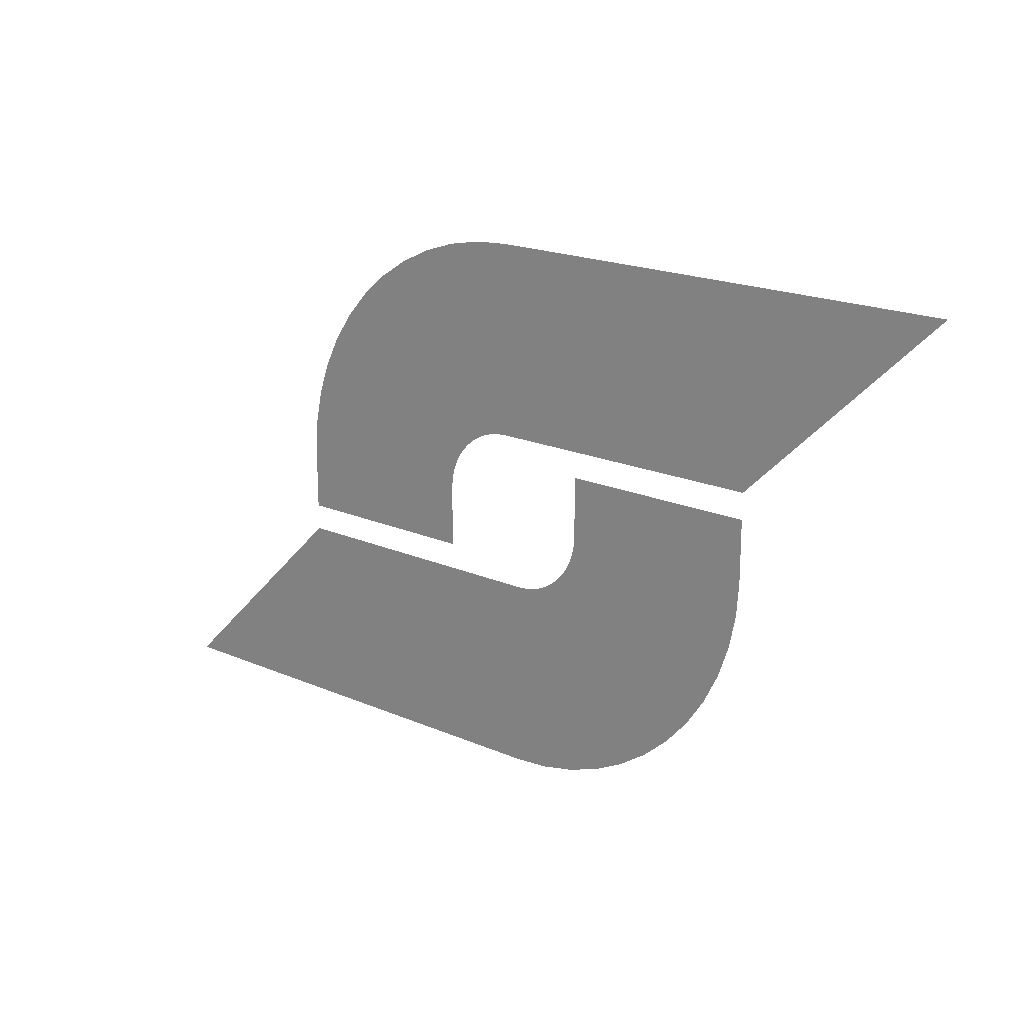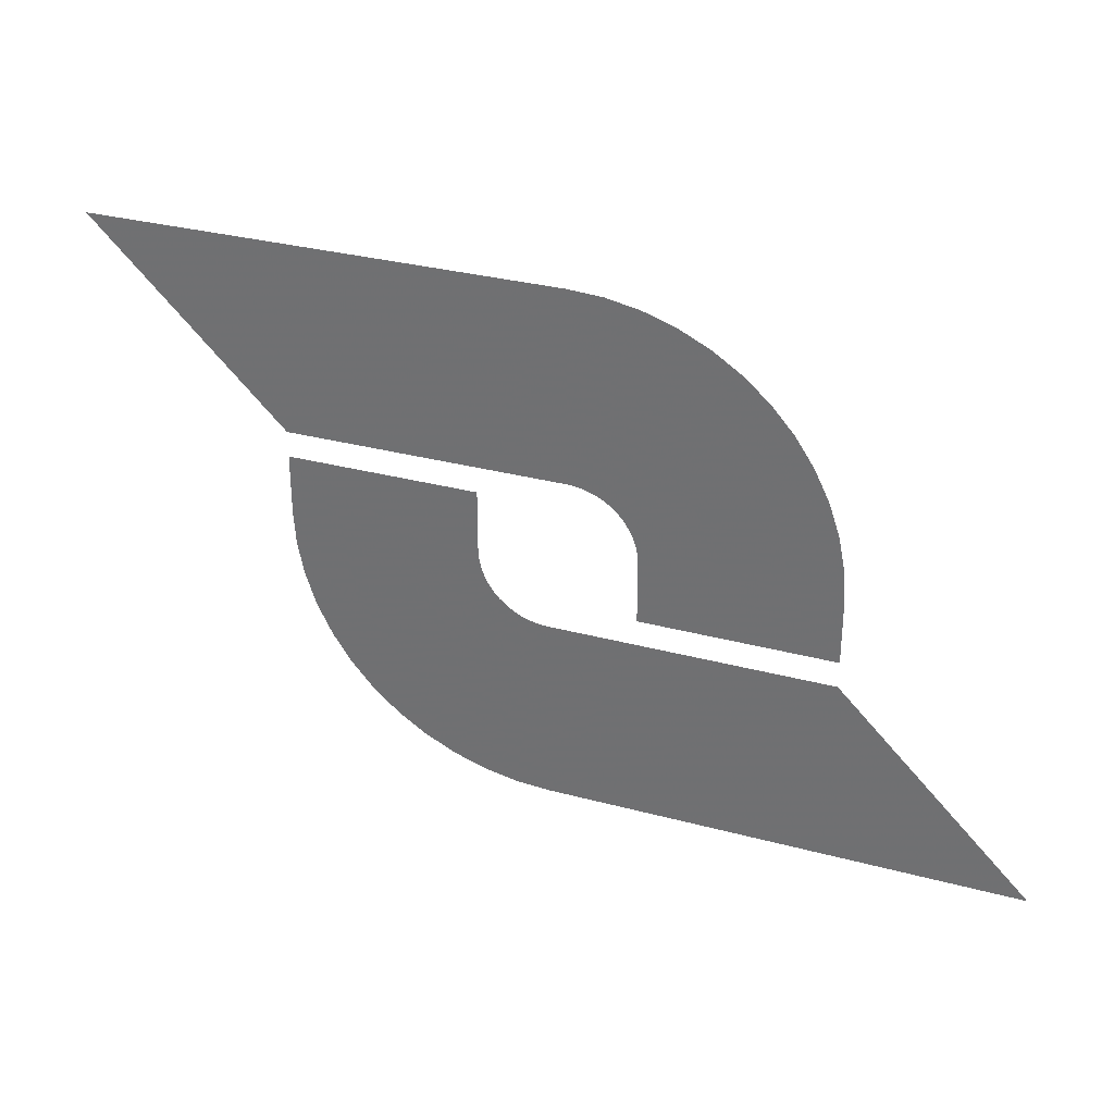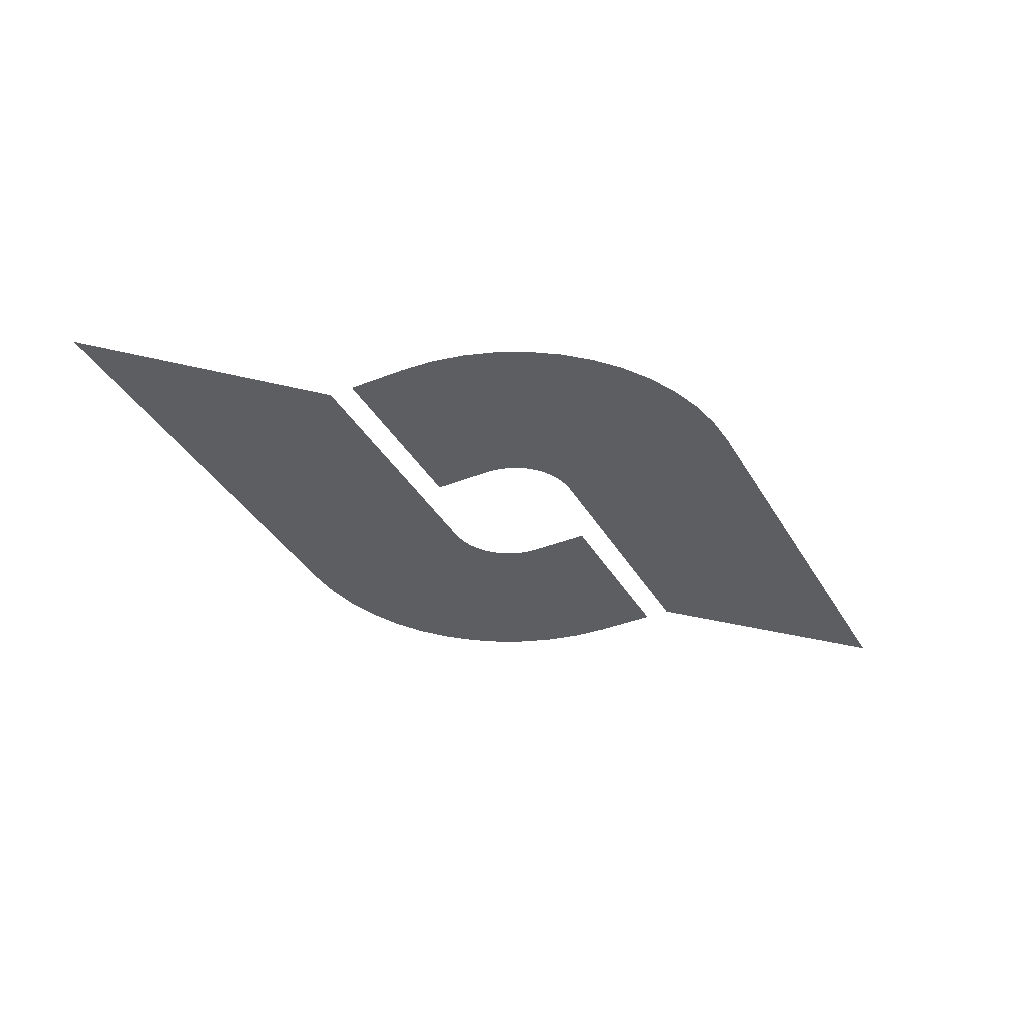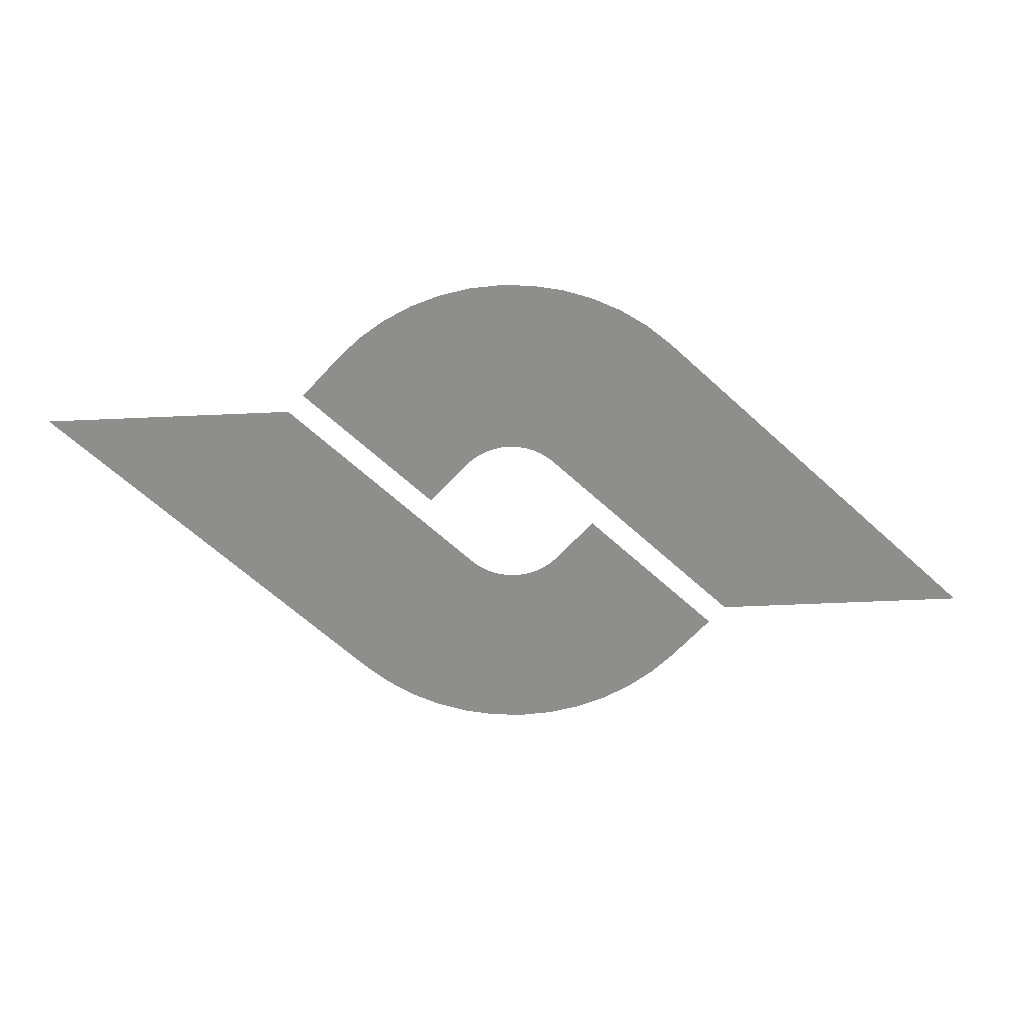
<metadata>
{"format":"obj","ext":"obj","renderer":"f3d","projection":"perspective","resolution":1024,"background":"white","views":[{"elev":19.4,"azim":39.1,"up":"+Z"},{"elev":31.5,"azim":-159.2,"up":"+Z"},{"elev":-37.4,"azim":117.1,"up":"+Y"},{"elev":-64.9,"azim":137.5,"up":"+Y"}]}
</metadata>
<code>
v -0.85 0 0.05
v -0.8431 0 0.1544
v -0.4466 0 0.1022
v -0.45 0 0.05
v -0.8431 0 0.1544
v -0.8227 0 0.257
v -0.4364 0 0.1535
v -0.4466 0 0.1022
v -0.8227 0 0.257
v -0.7891 0 0.3562
v -0.4196 0 0.2031
v -0.4364 0 0.1535
v -0.7891 0 0.3562
v -0.7428 0 0.45
v -0.3964 0 0.25
v -0.4196 0 0.2031
v -0.7428 0 0.45
v -0.6847 0 0.537
v -0.3674 0 0.2935
v -0.3964 0 0.25
v -0.6847 0 0.537
v -0.6157 0 0.6157
v -0.3328 0 0.3328
v -0.3674 0 0.2935
v -0.6157 0 0.6157
v -0.537 0 0.6847
v -0.2935 0 0.3674
v -0.3328 0 0.3328
v -0.537 0 0.6847
v -0.45 0 0.7428
v -0.25 0 0.3964
v -0.2935 0 0.3674
v -0.45 0 0.7428
v -0.3562 0 0.7891
v -0.2031 0 0.4196
v -0.25 0 0.3964
v -0.3562 0 0.7891
v -0.257 0 0.8227
v -0.1535 0 0.4364
v -0.2031 0 0.4196
v -0.257 0 0.8227
v -0.1544 0 0.8431
v -0.1022 0 0.4466
v -0.1535 0 0.4364
v -0.1544 0 0.8431
v -0.05 0 0.85
v -0.05 0 0.45
v -0.1022 0 0.4466
v -1.25 0 0.05
v -1.24 0 0.2066
v -0.8431 0 0.1544
v -0.85 0 0.05
v -1.24 0 0.2066
v -1.209 0 0.3606
v -0.8227 0 0.257
v -0.8431 0 0.1544
v -1.209 0 0.3606
v -1.159 0 0.5092
v -0.7891 0 0.3562
v -0.8227 0 0.257
v -1.159 0 0.5092
v -1.089 0 0.65
v -0.7428 0 0.45
v -0.7891 0 0.3562
v -1.089 0 0.65
v -1.002 0 0.7806
v -0.6847 0 0.537
v -0.7428 0 0.45
v -1.002 0 0.7806
v -0.8985 0 0.8985
v -0.6157 0 0.6157
v -0.6847 0 0.537
v -0.8985 0 0.8985
v -0.7806 0 1.002
v -0.537 0 0.6847
v -0.6157 0 0.6157
v -0.7806 0 1.002
v -0.65 0 1.089
v -0.45 0 0.7428
v -0.537 0 0.6847
v -0.65 0 1.089
v -0.5092 0 1.159
v -0.3562 0 0.7891
v -0.45 0 0.7428
v -0.5092 0 1.159
v -0.3606 0 1.209
v -0.257 0 0.8227
v -0.3562 0 0.7891
v -0.3606 0 1.209
v -0.2066 0 1.24
v -0.1544 0 0.8431
v -0.257 0 0.8227
v -0.2066 0 1.24
v -0.05 0 1.25
v -0.05 0 0.85
v -0.1544 0 0.8431
v -1.55 0 0.05
v -1.537 0 0.2457
v -1.24 0 0.2066
v -1.25 0 0.05
v -1.537 0 0.2457
v -1.499 0 0.4382
v -1.209 0 0.3606
v -1.24 0 0.2066
v -1.499 0 0.4382
v -1.436 0 0.624
v -1.159 0 0.5092
v -1.209 0 0.3606
v -1.436 0 0.624
v -1.349 0 0.8
v -1.089 0 0.65
v -1.159 0 0.5092
v -1.349 0 0.8
v -1.24 0 0.9632
v -1.002 0 0.7806
v -1.089 0 0.65
v -1.24 0 0.9632
v -1.111 0 1.111
v -0.8985 0 0.8985
v -1.002 0 0.7806
v -1.111 0 1.111
v -0.9632 0 1.24
v -0.7806 0 1.002
v -0.8985 0 0.8985
v -0.9632 0 1.24
v -0.8 0 1.349
v -0.65 0 1.089
v -0.7806 0 1.002
v -0.8 0 1.349
v -0.624 0 1.436
v -0.5092 0 1.159
v -0.65 0 1.089
v -0.624 0 1.436
v -0.4382 0 1.499
v -0.3606 0 1.209
v -0.5092 0 1.159
v -0.4382 0 1.499
v -0.2457 0 1.537
v -0.2066 0 1.24
v -0.3606 0 1.209
v -0.2457 0 1.537
v -0.05 0 1.55
v -0.05 0 1.25
v -0.2066 0 1.24
v -0.05 0 1.55
v 0.45 0 0.45
v 1.55 0 0.45
v 2.65 0 1.55
v -0.05 0 0.45
v 0.45 0 0.45
v -0.05 0 0.85
v -0.05 0 0.85
v 0.45 0 0.45
v -0.05 0 1.25
v -0.05 0 1.25
v 0.45 0 0.45
v -0.05 0 1.55
v -0.45 0 -0.3
v -0.45 0 0.05
v -0.85 0 0.05
v -1.55 0 -0.3
v -0.45 0 -0.3
v -0.85 0 0.05
v -1.25 0 0.05
v -1.25 0 0.05
v -1.55 0 0.05
v -1.55 0 -0.3
v 0.85 0 -0.05
v 0.8431 0 -0.1544
v 0.4466 0 -0.1022
v 0.45 0 -0.05
v 0.8431 0 -0.1544
v 0.8227 0 -0.257
v 0.4364 0 -0.1535
v 0.4466 0 -0.1022
v 0.8227 0 -0.257
v 0.7891 0 -0.3562
v 0.4196 0 -0.2031
v 0.4364 0 -0.1535
v 0.7891 0 -0.3562
v 0.7428 0 -0.45
v 0.3964 0 -0.25
v 0.4196 0 -0.2031
v 0.7428 0 -0.45
v 0.6847 0 -0.537
v 0.3674 0 -0.2935
v 0.3964 0 -0.25
v 0.6847 0 -0.537
v 0.6157 0 -0.6157
v 0.3328 0 -0.3328
v 0.3674 0 -0.2935
v 0.6157 0 -0.6157
v 0.537 0 -0.6847
v 0.2935 0 -0.3674
v 0.3328 0 -0.3328
v 0.537 0 -0.6847
v 0.45 0 -0.7428
v 0.25 0 -0.3964
v 0.2935 0 -0.3674
v 0.45 0 -0.7428
v 0.3562 0 -0.7891
v 0.2031 0 -0.4196
v 0.25 0 -0.3964
v 0.3562 0 -0.7891
v 0.257 0 -0.8227
v 0.1535 0 -0.4364
v 0.2031 0 -0.4196
v 0.257 0 -0.8227
v 0.1544 0 -0.8431
v 0.1022 0 -0.4466
v 0.1535 0 -0.4364
v 0.1544 0 -0.8431
v 0.05 0 -0.85
v 0.05 0 -0.45
v 0.1022 0 -0.4466
v 1.25 0 -0.05
v 1.24 0 -0.2066
v 0.8431 0 -0.1544
v 0.85 0 -0.05
v 1.24 0 -0.2066
v 1.209 0 -0.3606
v 0.8227 0 -0.257
v 0.8431 0 -0.1544
v 1.209 0 -0.3606
v 1.159 0 -0.5092
v 0.7891 0 -0.3562
v 0.8227 0 -0.257
v 1.159 0 -0.5092
v 1.089 0 -0.65
v 0.7428 0 -0.45
v 0.7891 0 -0.3562
v 1.089 0 -0.65
v 1.002 0 -0.7806
v 0.6847 0 -0.537
v 0.7428 0 -0.45
v 1.002 0 -0.7806
v 0.8985 0 -0.8985
v 0.6157 0 -0.6157
v 0.6847 0 -0.537
v 0.8985 0 -0.8985
v 0.7806 0 -1.002
v 0.537 0 -0.6847
v 0.6157 0 -0.6157
v 0.7806 0 -1.002
v 0.65 0 -1.089
v 0.45 0 -0.7428
v 0.537 0 -0.6847
v 0.65 0 -1.089
v 0.5092 0 -1.159
v 0.3562 0 -0.7891
v 0.45 0 -0.7428
v 0.5092 0 -1.159
v 0.3606 0 -1.209
v 0.257 0 -0.8227
v 0.3562 0 -0.7891
v 0.3606 0 -1.209
v 0.2066 0 -1.24
v 0.1544 0 -0.8431
v 0.257 0 -0.8227
v 0.2066 0 -1.24
v 0.05 0 -1.25
v 0.05 0 -0.85
v 0.1544 0 -0.8431
v 1.55 0 -0.05
v 1.537 0 -0.2457
v 1.24 0 -0.2066
v 1.25 0 -0.05
v 1.537 0 -0.2457
v 1.499 0 -0.4382
v 1.209 0 -0.3606
v 1.24 0 -0.2066
v 1.499 0 -0.4382
v 1.436 0 -0.624
v 1.159 0 -0.5092
v 1.209 0 -0.3606
v 1.436 0 -0.624
v 1.349 0 -0.8
v 1.089 0 -0.65
v 1.159 0 -0.5092
v 1.349 0 -0.8
v 1.24 0 -0.9632
v 1.002 0 -0.7806
v 1.089 0 -0.65
v 1.24 0 -0.9632
v 1.111 0 -1.111
v 0.8985 0 -0.8985
v 1.002 0 -0.7806
v 1.111 0 -1.111
v 0.9632 0 -1.24
v 0.7806 0 -1.002
v 0.8985 0 -0.8985
v 0.9632 0 -1.24
v 0.8 0 -1.349
v 0.65 0 -1.089
v 0.7806 0 -1.002
v 0.8 0 -1.349
v 0.624 0 -1.436
v 0.5092 0 -1.159
v 0.65 0 -1.089
v 0.624 0 -1.436
v 0.4382 0 -1.499
v 0.3606 0 -1.209
v 0.5092 0 -1.159
v 0.4382 0 -1.499
v 0.2457 0 -1.537
v 0.2066 0 -1.24
v 0.3606 0 -1.209
v 0.2457 0 -1.537
v 0.05 0 -1.55
v 0.05 0 -1.25
v 0.2066 0 -1.24
v 0.05 0 -1.55
v -0.45 0 -0.45
v -1.55 0 -0.45
v -2.65 0 -1.55
v 0.05 0 -0.45
v -0.45 0 -0.45
v 0.05 0 -0.85
v 0.05 0 -0.85
v -0.45 0 -0.45
v 0.05 0 -1.25
v 0.05 0 -1.25
v -0.45 0 -0.45
v 0.05 0 -1.55
v 0.45 0 0.3
v 0.45 0 -0.05
v 0.85 0 -0.05
v 1.55 0 0.3
v 0.45 0 0.3
v 0.85 0 -0.05
v 1.25 0 -0.05
v 1.25 0 -0.05
v 1.55 0 -0.05
v 1.55 0 0.3
g mesh6852017
f 1 3 2
f 3 1 4
f 5 7 6
f 7 5 8
f 9 11 10
f 11 9 12
f 13 15 14
f 15 13 16
f 17 19 18
f 19 17 20
f 21 23 22
f 23 21 24
f 25 27 26
f 27 25 28
f 29 31 30
f 31 29 32
f 33 35 34
f 35 33 36
f 37 39 38
f 39 37 40
f 41 43 42
f 43 41 44
f 45 47 46
f 47 45 48
g mesh6852019
f 49 51 50
f 51 49 52
f 53 55 54
f 55 53 56
f 57 59 58
f 59 57 60
f 61 63 62
f 63 61 64
f 65 67 66
f 67 65 68
f 69 71 70
f 71 69 72
f 73 75 74
f 75 73 76
f 77 79 78
f 79 77 80
f 81 83 82
f 83 81 84
f 85 87 86
f 87 85 88
f 89 91 90
f 91 89 92
f 93 95 94
f 95 93 96
g mesh6852021
f 97 99 98
f 99 97 100
f 101 103 102
f 103 101 104
f 105 107 106
f 107 105 108
f 109 111 110
f 111 109 112
f 113 115 114
f 115 113 116
f 117 119 118
f 119 117 120
f 121 123 122
f 123 121 124
f 125 127 126
f 127 125 128
f 129 131 130
f 131 129 132
f 133 135 134
f 135 133 136
f 137 139 138
f 139 137 140
f 141 143 142
f 143 141 144
f 145 146 147
f 147 148 145
f 149 150 151
f 152 153 154
f 155 156 157
f 158 159 160
f 161 162 163
f 163 164 161
f 165 166 167
g mesh6852024
f 168 170 169
f 170 168 171
f 172 174 173
f 174 172 175
f 176 178 177
f 178 176 179
f 180 182 181
f 182 180 183
f 184 186 185
f 186 184 187
f 188 190 189
f 190 188 191
f 192 194 193
f 194 192 195
f 196 198 197
f 198 196 199
f 200 202 201
f 202 200 203
f 204 206 205
f 206 204 207
f 208 210 209
f 210 208 211
f 212 214 213
f 214 212 215
g mesh6852026
f 216 218 217
f 218 216 219
f 220 222 221
f 222 220 223
f 224 226 225
f 226 224 227
f 228 230 229
f 230 228 231
f 232 234 233
f 234 232 235
f 236 238 237
f 238 236 239
f 240 242 241
f 242 240 243
f 244 246 245
f 246 244 247
f 248 250 249
f 250 248 251
f 252 254 253
f 254 252 255
f 256 258 257
f 258 256 259
f 260 262 261
f 262 260 263
g mesh6852028
f 264 266 265
f 266 264 267
f 268 270 269
f 270 268 271
f 272 274 273
f 274 272 275
f 276 278 277
f 278 276 279
f 280 282 281
f 282 280 283
f 284 286 285
f 286 284 287
f 288 290 289
f 290 288 291
f 292 294 293
f 294 292 295
f 296 298 297
f 298 296 299
f 300 302 301
f 302 300 303
f 304 306 305
f 306 304 307
f 308 310 309
f 310 308 311
f 312 313 314
f 314 315 312
f 316 317 318
f 319 320 321
f 322 323 324
f 325 326 327
f 328 329 330
f 330 331 328
f 332 333 334

</code>
